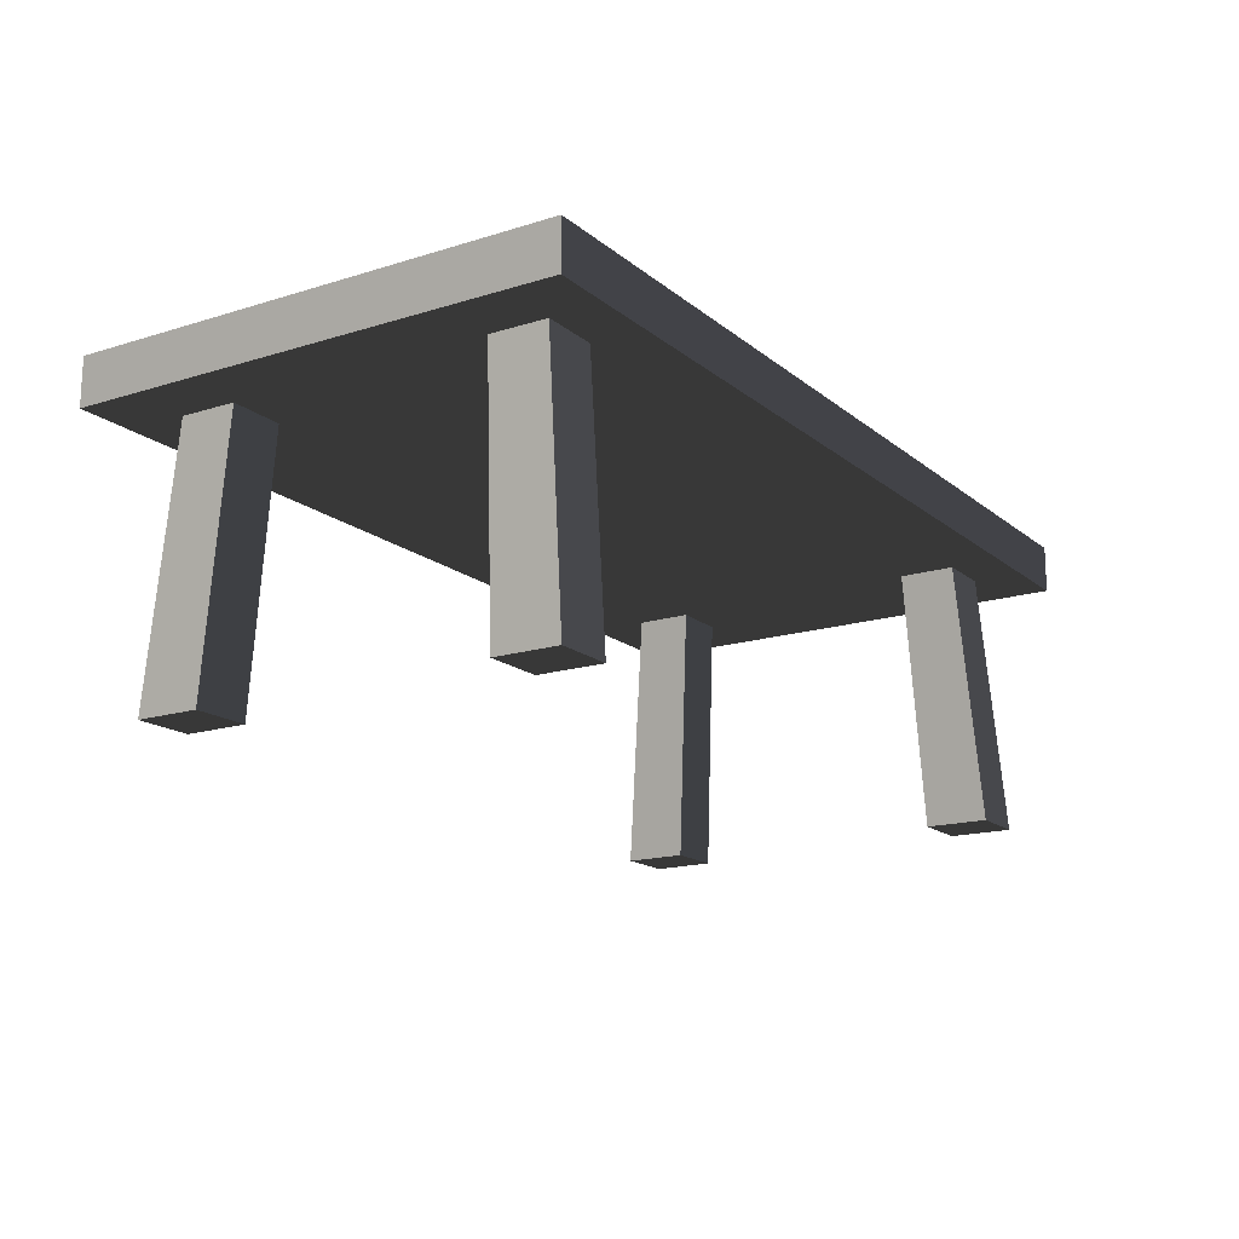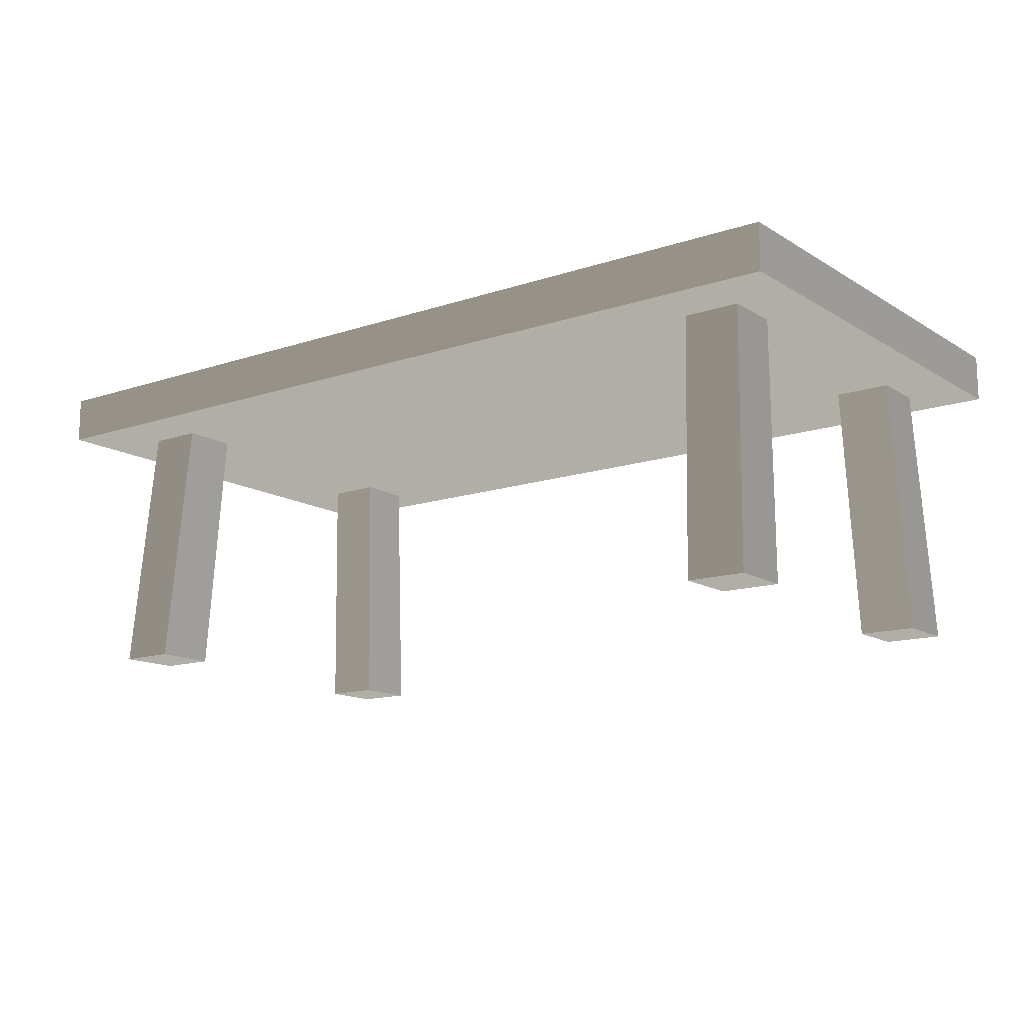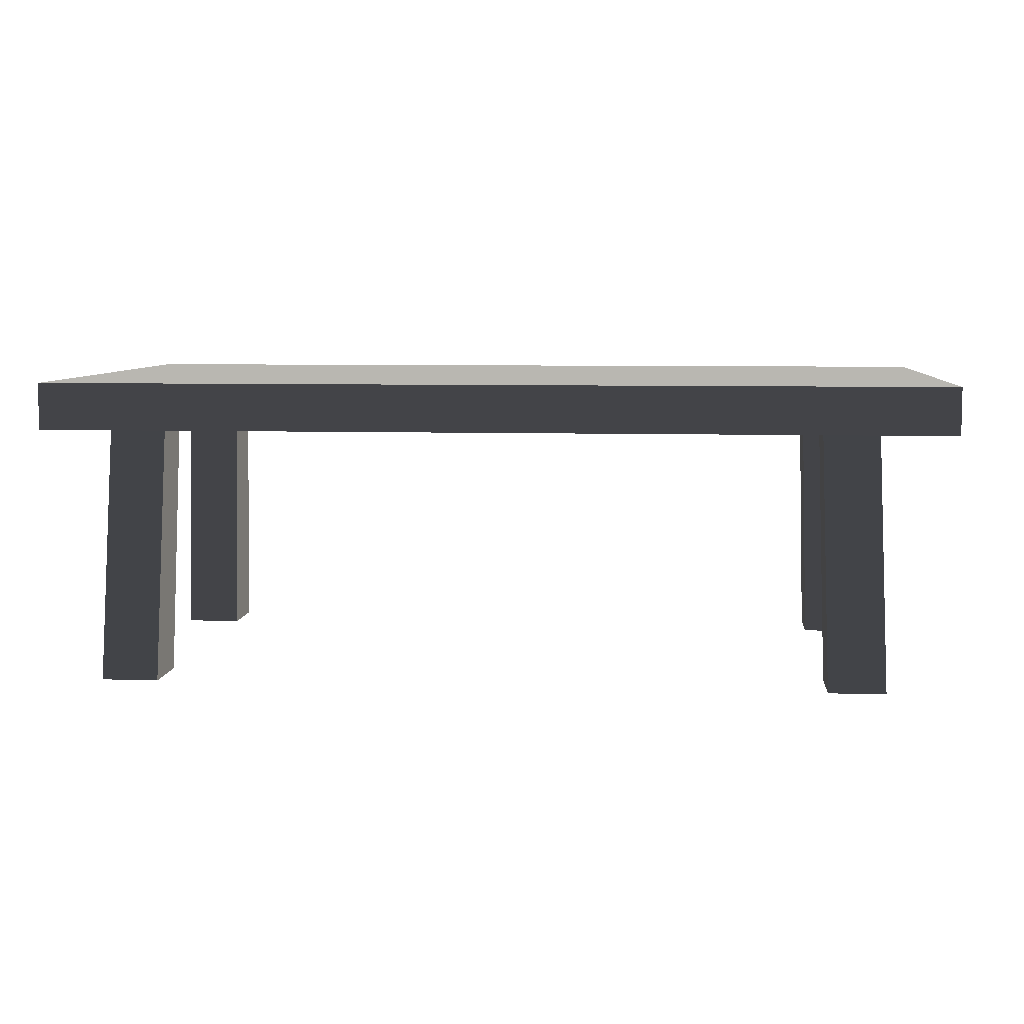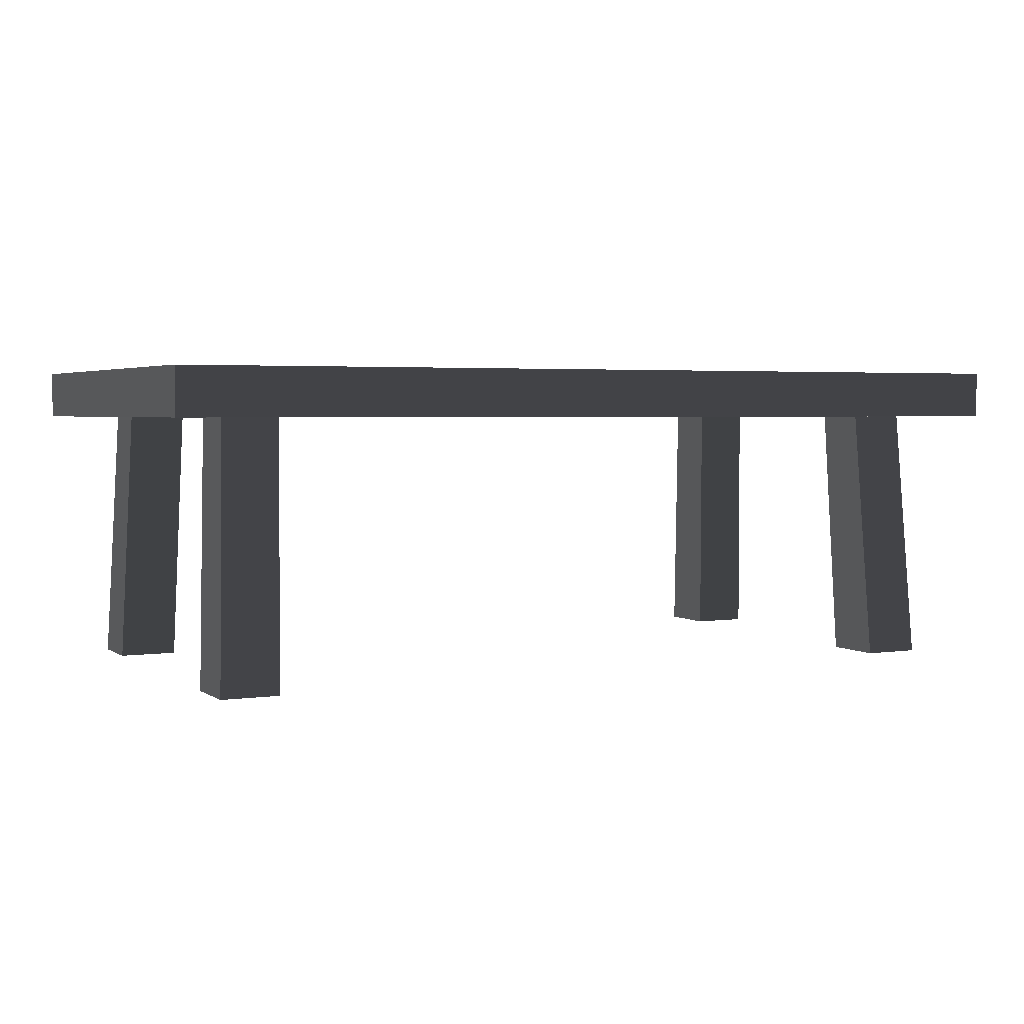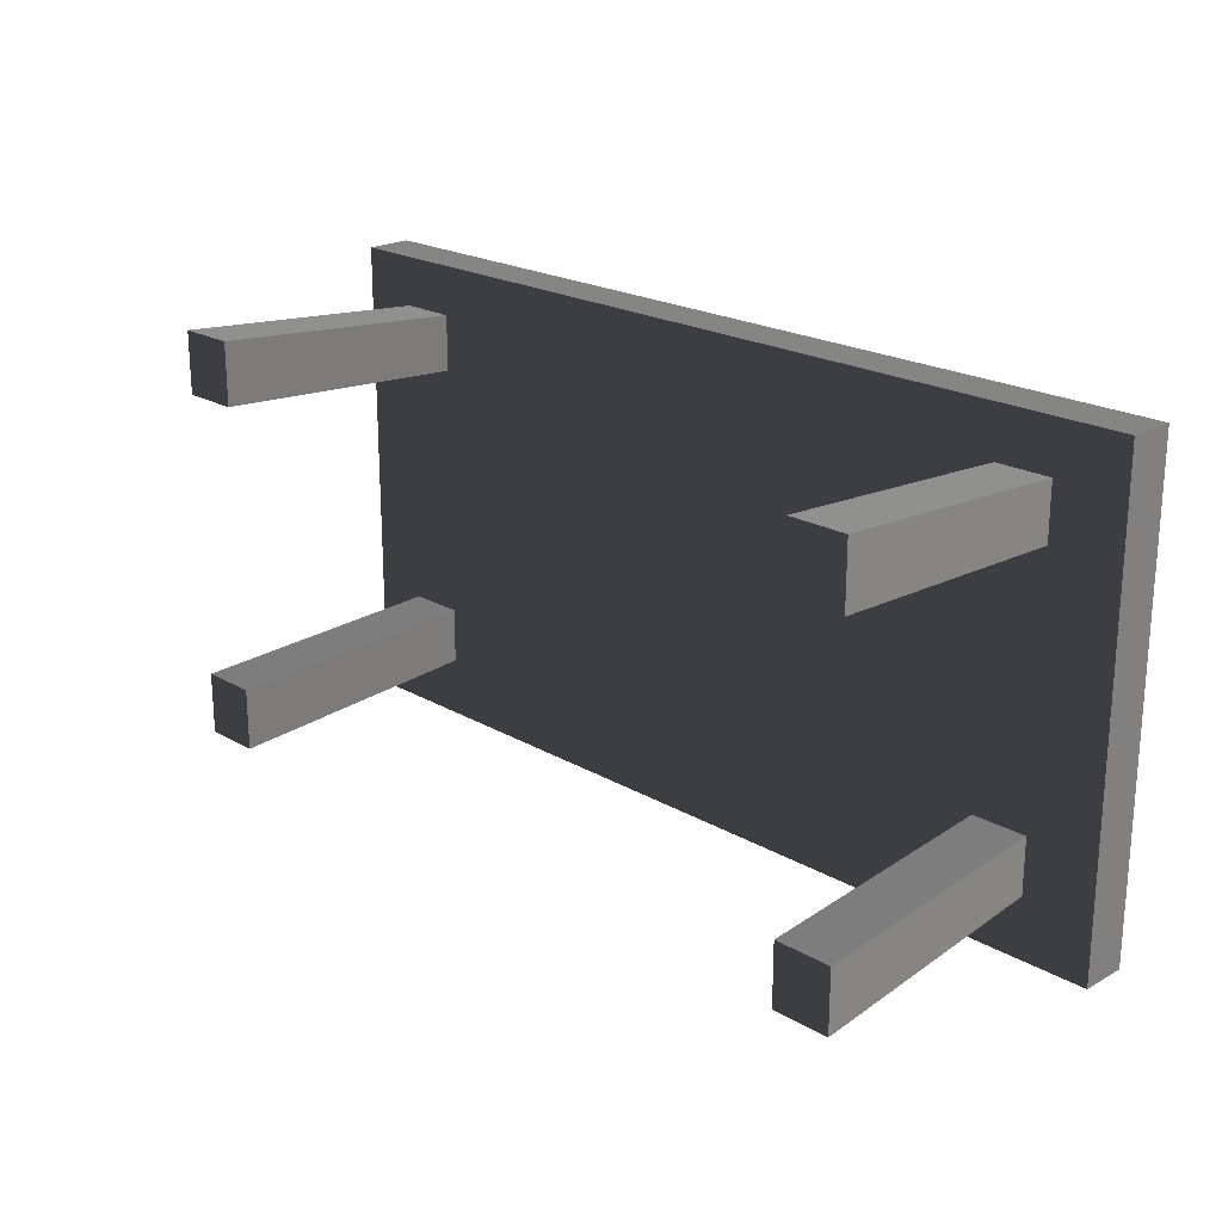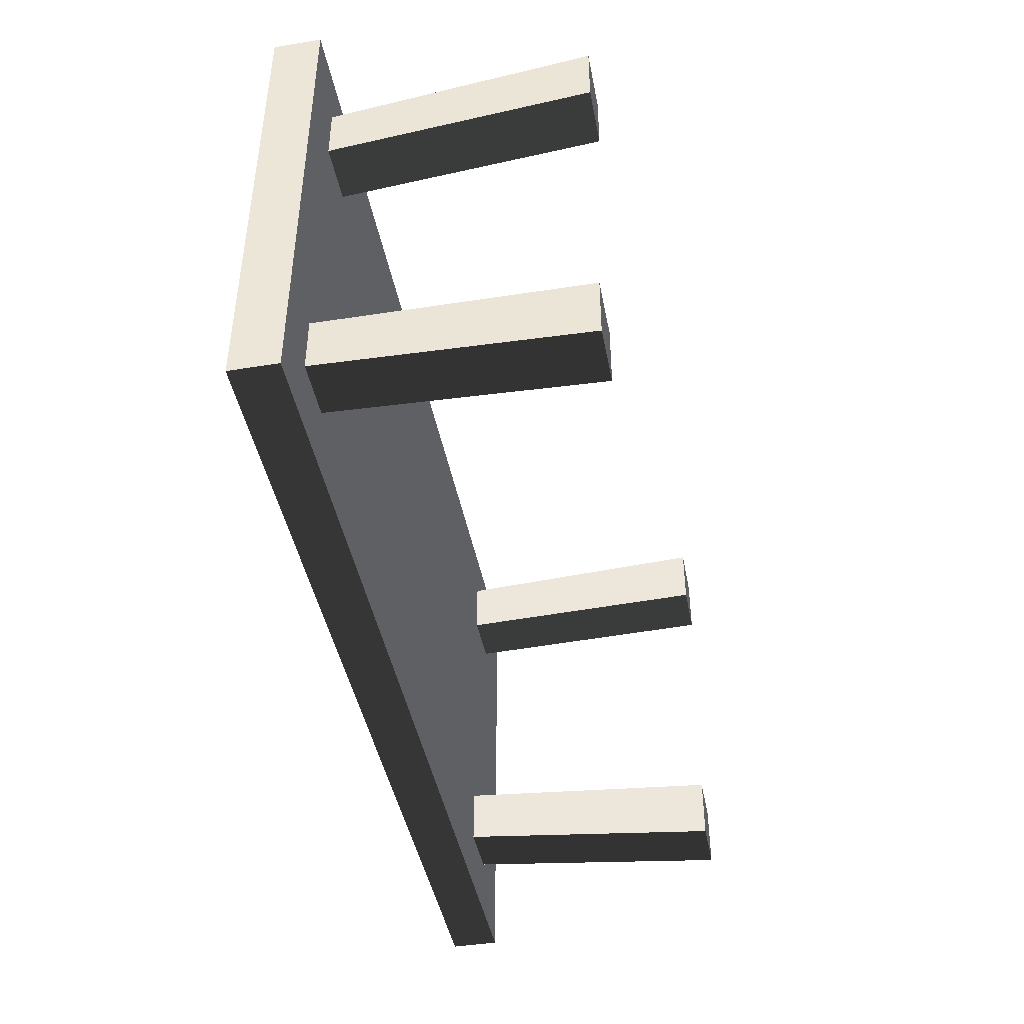
<metadata>
{"format":"obj","ext":"obj","renderer":"f3d","projection":"perspective","resolution":1024,"background":"white","views":[{"elev":-16.5,"azim":122.5,"up":"+Z"},{"elev":-13.7,"azim":36.8,"up":"+Z"},{"elev":6.8,"azim":-174.8,"up":"+Z"},{"elev":3.1,"azim":153.4,"up":"+Z"},{"elev":21.4,"azim":-134.6,"up":"+Y"},{"elev":-43.8,"azim":100.8,"up":"+Y"}]}
</metadata>
<code>
v -1.362 0.7183 0.7799
v 1.362 0.7183 0.7799
v 1.362 0.7183 0.9206
v -1.362 0.7183 0.9206
v 1.362 -0.7183 0.9206
v 1.362 9.852e-07 0.9206
v 1.362 9.852e-07 0.7799
v 1.362 -0.7183 0.7799
v -1.362 -0.7183 0.7799
v -1.362 1.351e-06 0.7799
v -1.362 1.351e-06 0.9206
v -1.362 -0.7183 0.9206
v 1.362 -0.7183 0.7799
v -1.362 -0.7183 0.7799
v -1.362 -0.7183 0.9206
v 1.362 -0.7183 0.9206
v -1.362 1.351e-06 0.9206
v 1.362 9.852e-07 0.9206
v 1.362 -0.7183 0.9206
v -1.362 -0.7183 0.9206
v 1.362 9.852e-07 0.9206
v 1.362 0.7183 0.9206
v 1.362 0.7183 0.7799
v 1.362 9.852e-07 0.7799
v 1.362 9.852e-07 0.9206
v -1.362 1.351e-06 0.9206
v -1.362 0.7183 0.9206
v 1.362 0.7183 0.9206
v -1.362 1.351e-06 0.7799
v -1.362 0.7183 0.7799
v -1.362 0.7183 0.9206
v -1.362 1.351e-06 0.9206
v 1.216 0.4422 -2.708e-17
v 1.187 0.3998 0.7799
v 1.187 0.5688 0.7799
v 1.216 0.6291 -3.852e-17
v 1.043 0.4422 -2.708e-17
v 1.043 0.6291 -3.852e-17
v 1.018 0.5688 0.7799
v 1.018 0.3998 0.7799
v 1.043 0.4422 -2.708e-17
v 1.018 0.3998 0.7799
v 1.187 0.3998 0.7799
v 1.216 0.4422 -2.708e-17
v 1.043 0.6291 -3.852e-17
v 1.216 0.6291 -3.852e-17
v 1.187 0.5688 0.7799
v 1.018 0.5688 0.7799
v -1.178 -0.4119 2.522e-17
v -1.15 -0.3695 0.7799
v -1.15 -0.5385 0.7799
v -1.178 -0.5988 3.666e-17
v -1.005 -0.4119 2.522e-17
v -1.005 -0.5988 3.666e-17
v -0.9812 -0.5385 0.7799
v -0.9812 -0.3695 0.7799
v -1.005 -0.4119 2.522e-17
v -0.9812 -0.3695 0.7799
v -1.15 -0.3695 0.7799
v -1.178 -0.4119 2.522e-17
v -1.005 -0.5988 3.666e-17
v -1.178 -0.5988 3.666e-17
v -1.15 -0.5385 0.7799
v -0.9812 -0.5385 0.7799
v 1.216 -0.4119 2.522e-17
v 1.216 -0.5988 3.666e-17
v 1.187 -0.5385 0.7799
v 1.187 -0.3695 0.7799
v 1.018 -0.5385 0.7799
v 1.043 -0.5988 3.666e-17
v 1.043 -0.4119 2.522e-17
v 1.018 -0.3695 0.7799
v 1.043 -0.4119 2.522e-17
v 1.216 -0.4119 2.522e-17
v 1.187 -0.3695 0.7799
v 1.018 -0.3695 0.7799
v 1.187 -0.5385 0.7799
v 1.216 -0.5988 3.666e-17
v 1.043 -0.5988 3.666e-17
v 1.018 -0.5385 0.7799
v -1.178 0.4422 -2.708e-17
v -1.178 0.6291 -3.852e-17
v -1.15 0.5688 0.7799
v -1.15 0.3998 0.7799
v -0.9812 0.5688 0.7799
v -1.005 0.6291 -3.852e-17
v -1.005 0.4422 -2.708e-17
v -0.9812 0.3998 0.7799
v -1.005 0.4422 -2.708e-17
v -1.178 0.4422 -2.708e-17
v -1.15 0.3998 0.7799
v -0.9812 0.3998 0.7799
v -1.15 0.5688 0.7799
v -1.178 0.6291 -3.852e-17
v -1.005 0.6291 -3.852e-17
v -0.9812 0.5688 0.7799
v -1.362 -0.7183 0.7799
v 1.362 -0.7183 0.7799
v 1.362 9.852e-07 0.7799
v 1.362 0.7183 0.7799
v -1.362 0.7183 0.7799
v -1.362 1.351e-06 0.7799
v 1.216 0.4422 -2.708e-17
v 1.216 0.6291 -3.852e-17
v 1.043 0.6291 -3.852e-17
v 1.043 0.4422 -2.708e-17
v -1.178 -0.4119 2.522e-17
v -1.178 -0.5988 3.666e-17
v -1.005 -0.5988 3.666e-17
v -1.005 -0.4119 2.522e-17
v 1.216 -0.5988 3.666e-17
v 1.216 -0.4119 2.522e-17
v 1.043 -0.4119 2.522e-17
v 1.043 -0.5988 3.666e-17
v -1.178 0.6291 -3.852e-17
v -1.178 0.4422 -2.708e-17
v -1.005 0.4422 -2.708e-17
v -1.005 0.6291 -3.852e-17
g Table_Wooden_01_(5)_5959_15
f 1 3 2
f 1 4 3
f 5 7 6
f 5 8 7
f 9 11 10
f 9 12 11
f 13 15 14
f 13 16 15
f 17 19 18
f 17 20 19
f 21 23 22
f 21 24 23
f 25 27 26
f 25 28 27
f 29 31 30
f 29 32 31
f 33 35 34
f 33 36 35
f 37 39 38
f 37 40 39
f 41 43 42
f 41 44 43
f 45 47 46
f 45 48 47
f 49 51 50
f 49 52 51
f 53 55 54
f 53 56 55
f 57 59 58
f 57 60 59
f 61 63 62
f 61 64 63
f 65 67 66
f 65 68 67
f 69 71 70
f 69 72 71
f 73 75 74
f 73 76 75
f 77 79 78
f 77 80 79
f 81 83 82
f 81 84 83
f 85 87 86
f 85 88 87
f 89 91 90
f 89 92 91
f 93 95 94
f 93 96 95
f 97 99 98
f 99 97 100
f 100 97 101
f 101 97 102
f 103 105 104
f 103 106 105
f 107 109 108
f 107 110 109
f 111 113 112
f 111 114 113
f 115 117 116
f 115 118 117

</code>
